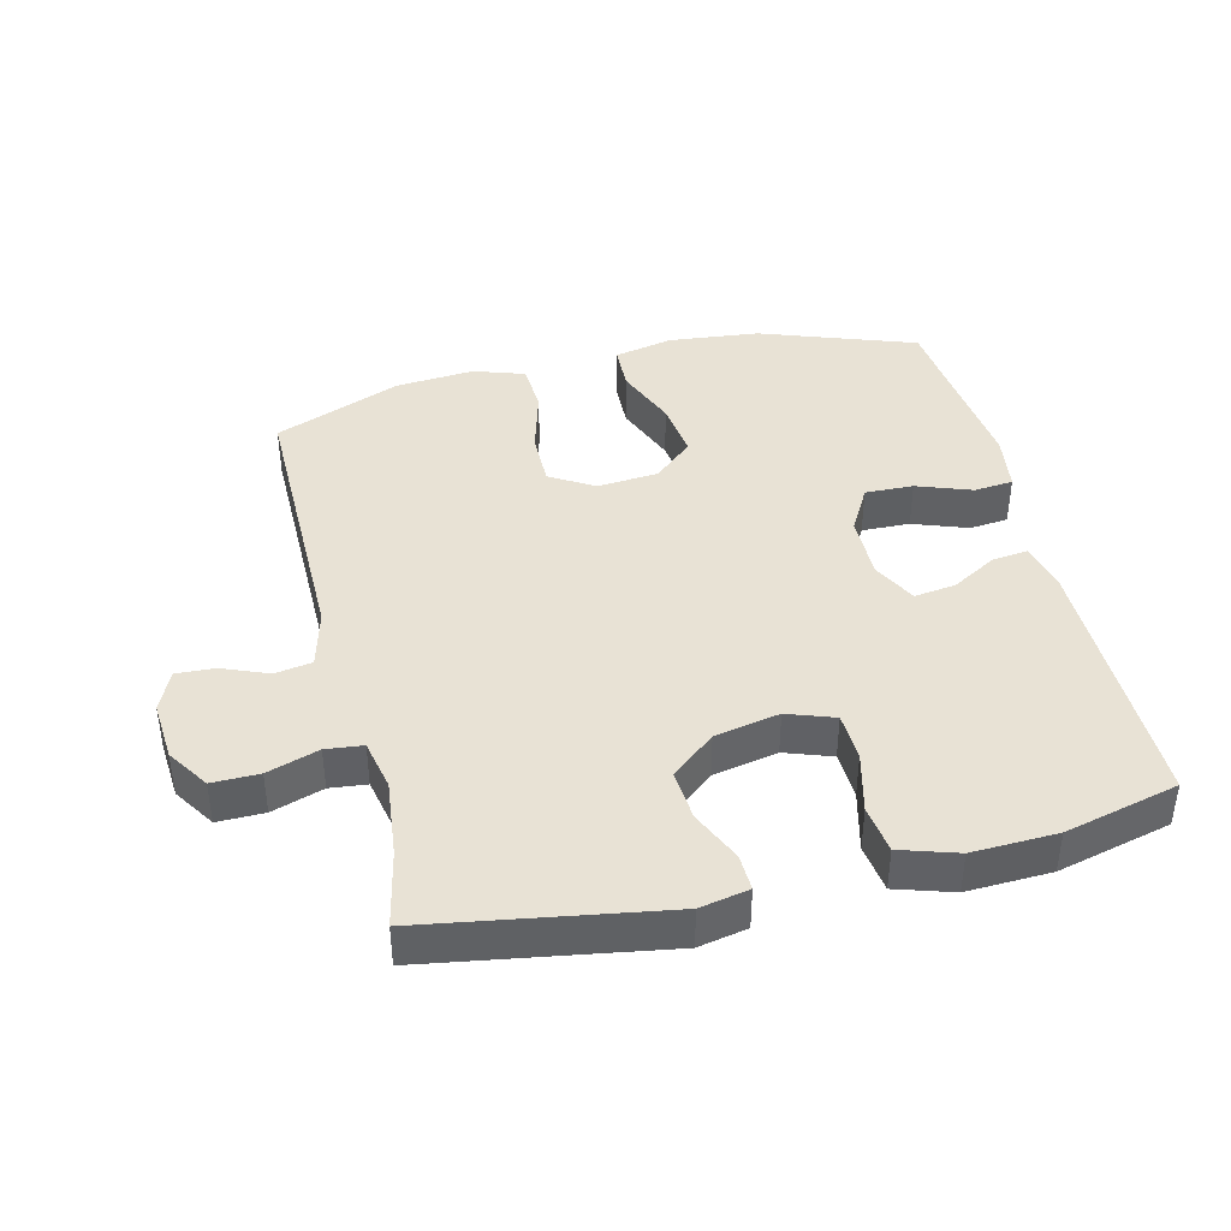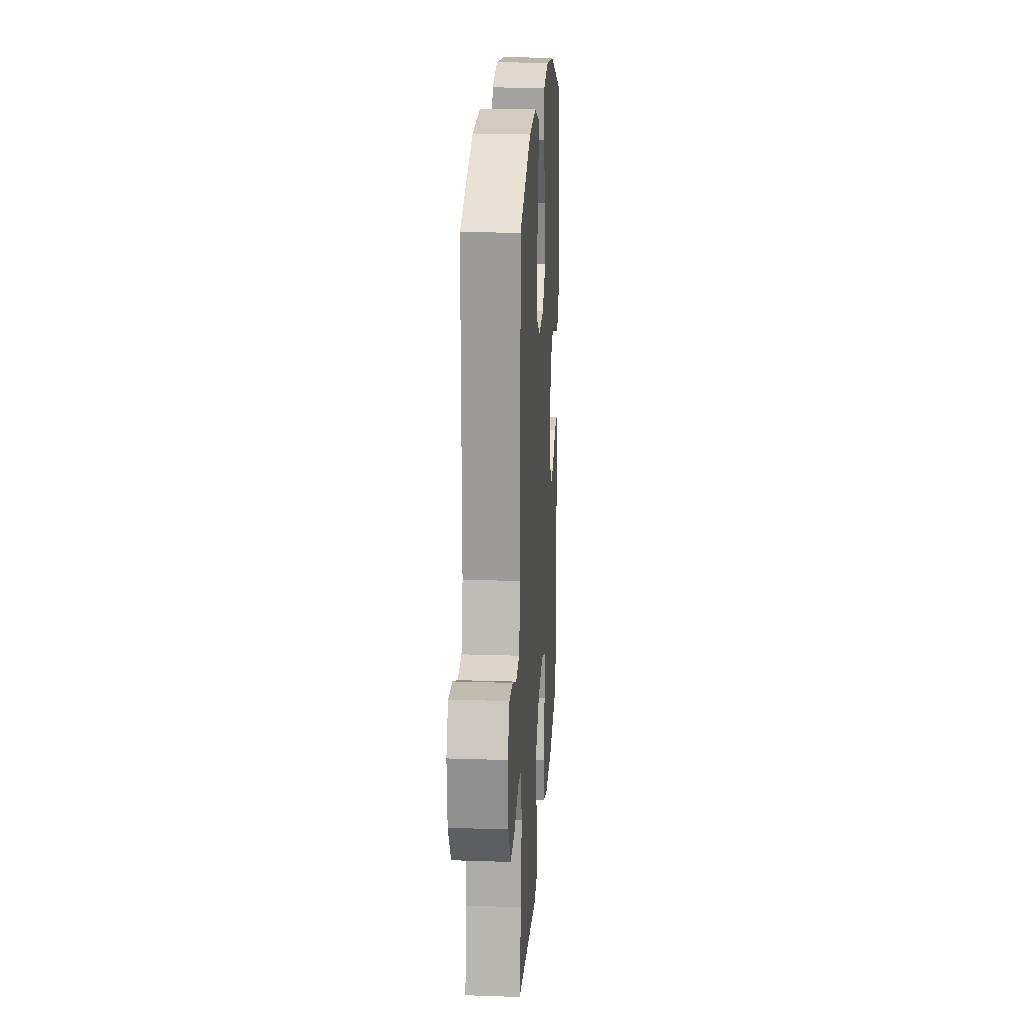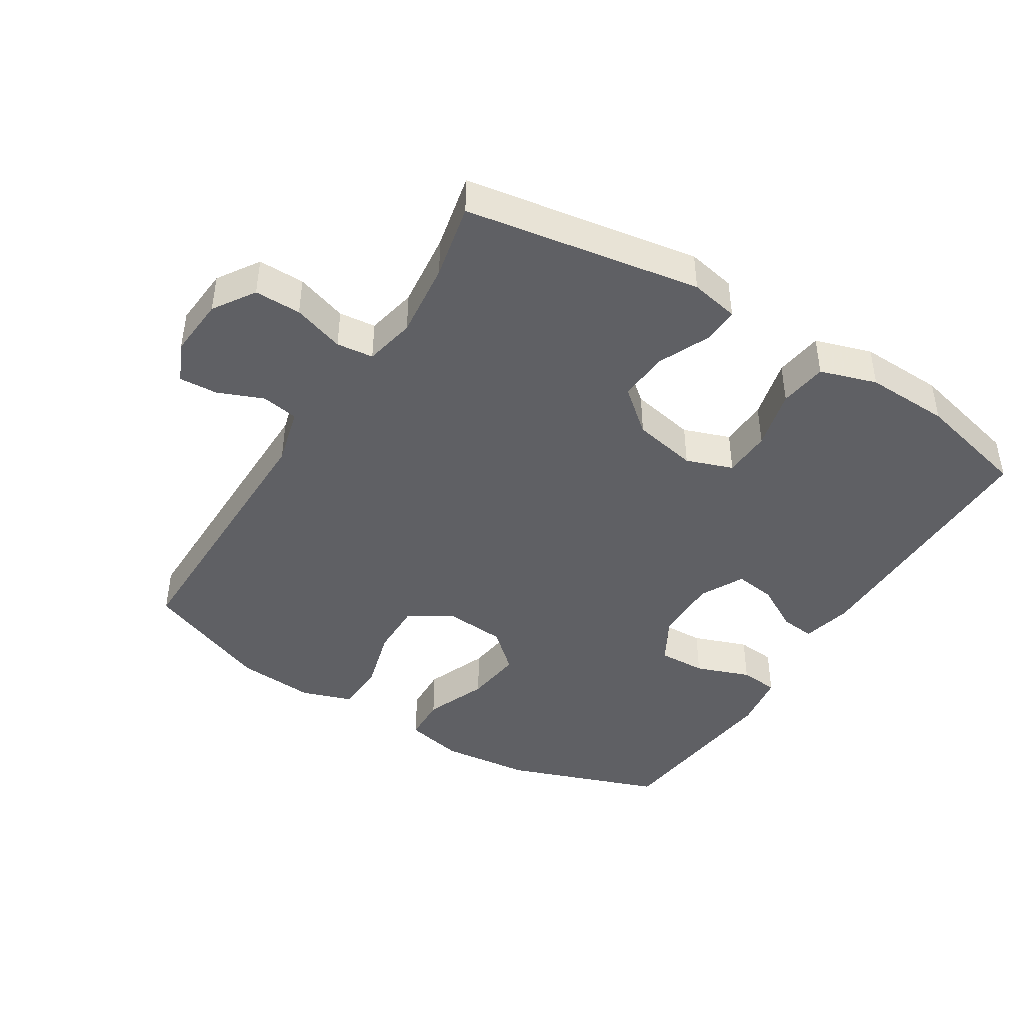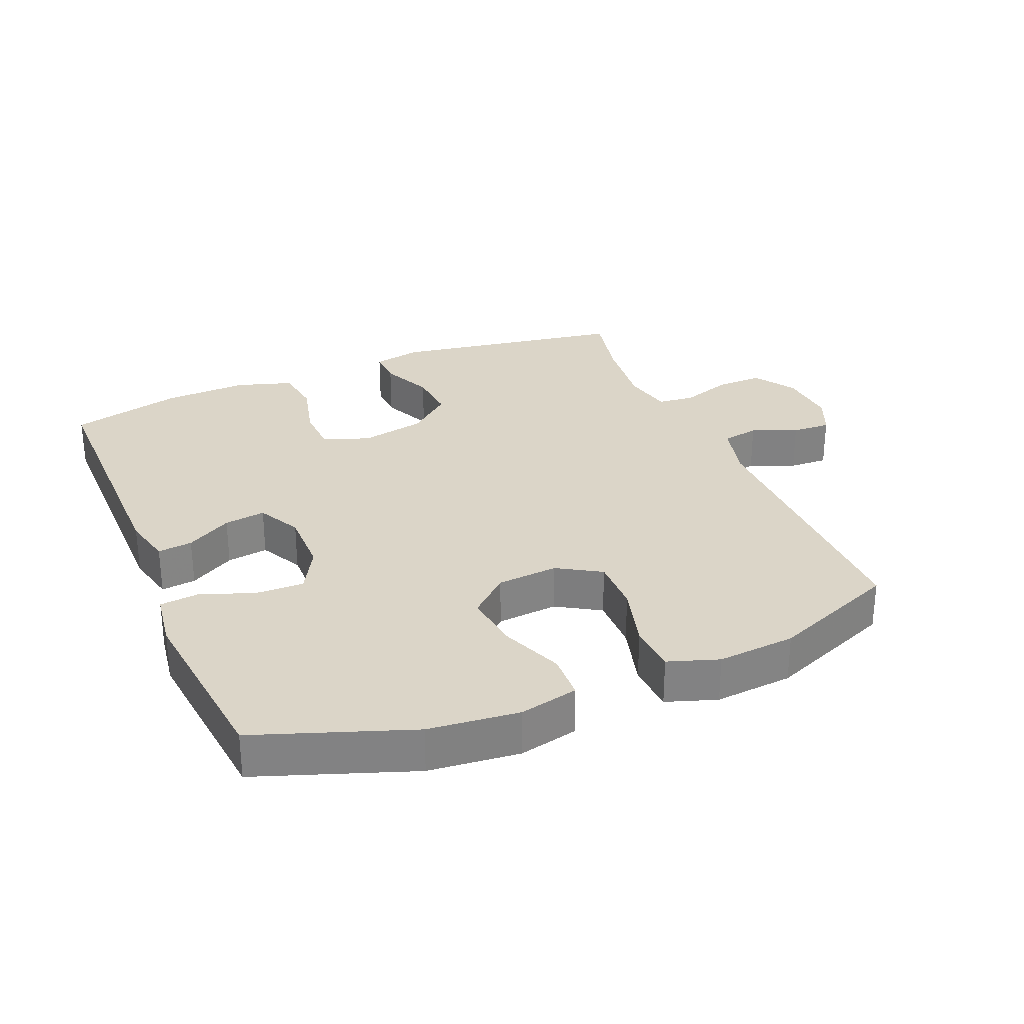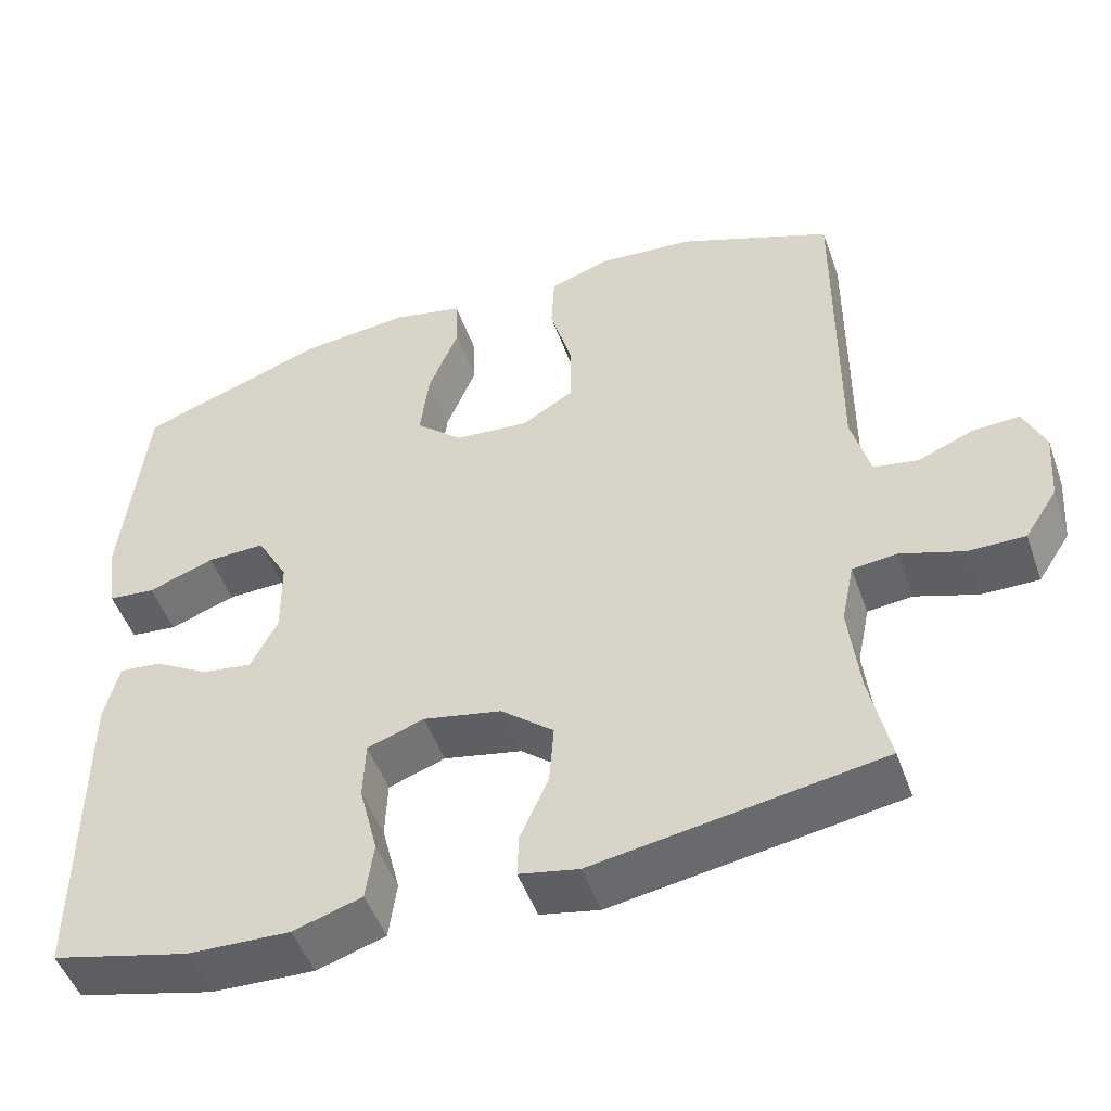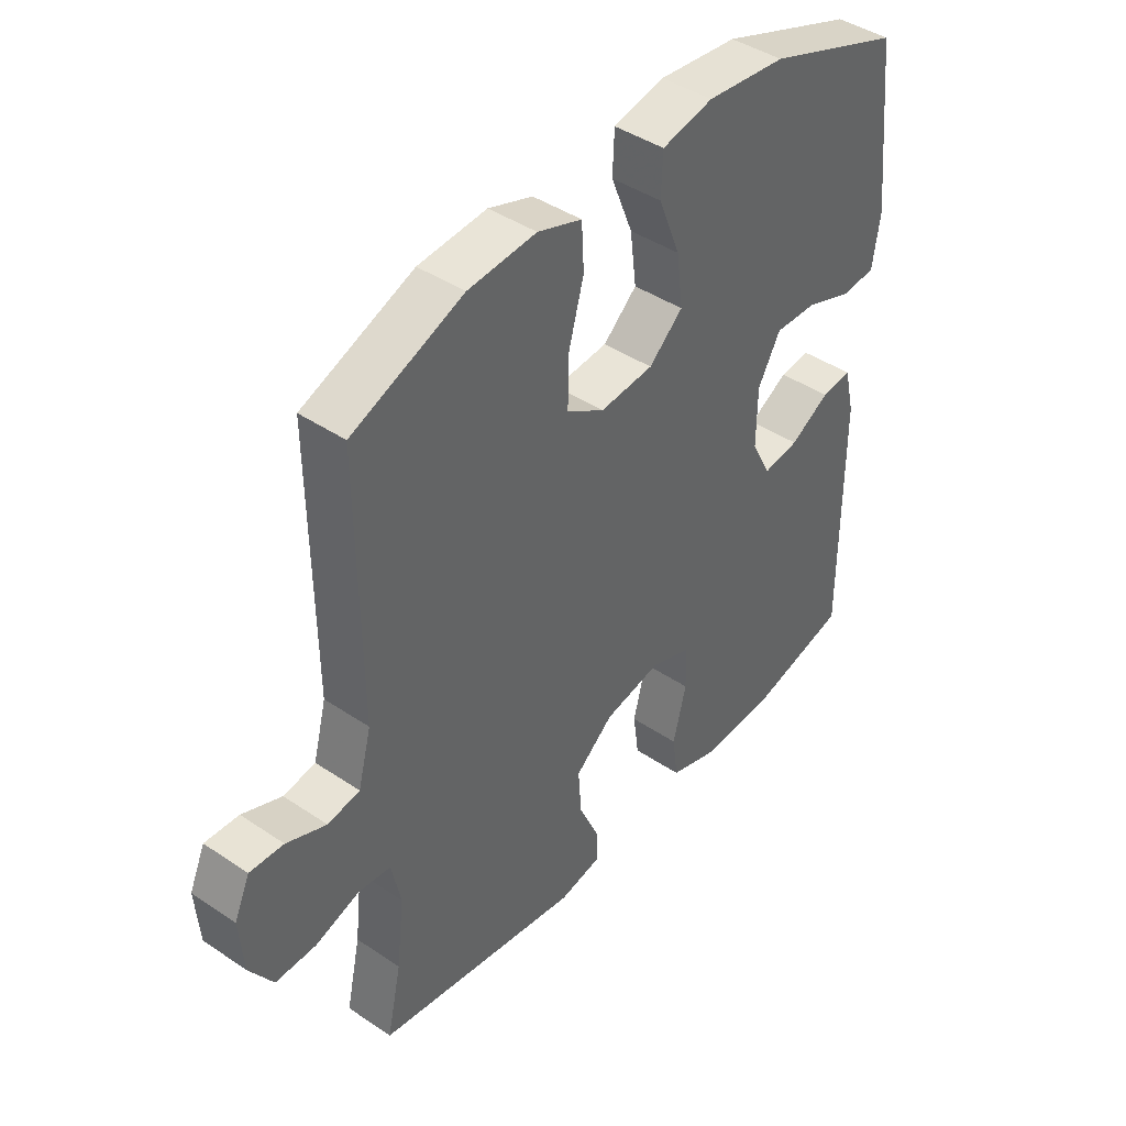
<metadata>
{"format":"obj","ext":"obj","renderer":"f3d","projection":"perspective","resolution":1024,"background":"white","views":[{"elev":40.9,"azim":166.4,"up":"+Y"},{"elev":19.3,"azim":93.6,"up":"+Z"},{"elev":-43.4,"azim":148.2,"up":"+Y"},{"elev":29.5,"azim":-22.7,"up":"+Y"},{"elev":-49.5,"azim":19.4,"up":"+Z"},{"elev":42.7,"azim":128.8,"up":"+Z"}]}
</metadata>
<code>
v -0.5 0.07 0.5
v -0.264 0.07 0.584
v -0.126 0.07 0.598
v -0.037 0.07 0.578
v -0.034 0.07 0.508
v -0.072 0.07 0.413
v -0.083 0.07 0.325
v -0.024 0.07 0.272
v 0.069 0.07 0.264
v 0.135 0.07 0.304
v 0.134 0.07 0.388
v 0.107 0.07 0.486
v 0.111 0.07 0.562
v 0.188 0.07 0.588
v 0.307 0.07 0.578
v 0.5 0.07 0.5
v 0.497 0.07 0.071
v 0.52 0.07 -0.017
v 0.576 0.07 -0.027
v 0.645 0.07 0.001
v 0.704 0.07 0.004
v 0.731 0.07 -0.057
v 0.724 0.07 -0.148
v 0.683 0.07 -0.211
v 0.612 0.07 -0.21
v 0.534 0.07 -0.184
v 0.478 0.07 -0.19
v 0.462 0.07 -0.267
v 0.475 0.07 -0.384
v 0.5 0.07 -0.5
v 0.142 0.07 -0.558
v 0.068 0.07 -0.543
v 0.07 0.07 -0.488
v 0.105 0.07 -0.41
v 0.111 0.07 -0.333
v 0.045 0.07 -0.278
v -0.053 0.07 -0.258
v -0.124 0.07 -0.283
v -0.127 0.07 -0.356
v -0.104 0.07 -0.448
v -0.114 0.07 -0.521
v -0.2 0.07 -0.548
v -0.328 0.07 -0.543
v -0.5 0.07 -0.5
v -0.499 0.07 -0.097
v -0.481 0.07 -0.021
v -0.428 0.07 -0.027
v -0.359 0.07 -0.067
v -0.296 0.07 -0.076
v -0.262 0.07 -0.01
v -0.263 0.07 0.089
v -0.302 0.07 0.159
v -0.375 0.07 0.157
v -0.458 0.07 0.127
v -0.517 0.07 0.133
v -0.53 0.07 0.22
v -0.5 0 0.5
v -0.264 0 0.584
v -0.126 0 0.598
v -0.037 0 0.578
v -0.034 0 0.508
v -0.072 0 0.413
v -0.083 0 0.325
v -0.024 0 0.272
v 0.069 0 0.264
v 0.135 0 0.304
v 0.134 0 0.388
v 0.107 0 0.486
v 0.111 0 0.562
v 0.188 0 0.588
v 0.307 0 0.578
v 0.5 0 0.5
v 0.497 0 0.071
v 0.52 0 -0.017
v 0.576 0 -0.027
v 0.645 0 0.001
v 0.704 0 0.004
v 0.731 0 -0.057
v 0.724 0 -0.148
v 0.683 0 -0.211
v 0.612 0 -0.21
v 0.534 0 -0.184
v 0.478 0 -0.19
v 0.462 0 -0.267
v 0.475 0 -0.384
v 0.5 0 -0.5
v 0.142 0 -0.558
v 0.068 0 -0.543
v 0.07 0 -0.488
v 0.105 0 -0.41
v 0.111 0 -0.333
v 0.045 0 -0.278
v -0.053 0 -0.258
v -0.124 0 -0.283
v -0.127 0 -0.356
v -0.104 0 -0.448
v -0.114 0 -0.521
v -0.2 0 -0.548
v -0.328 0 -0.543
v -0.5 0 -0.5
v -0.499 0 -0.097
v -0.481 0 -0.021
v -0.428 0 -0.027
v -0.359 0 -0.067
v -0.296 0 -0.076
v -0.262 0 -0.01
v -0.263 0 0.089
v -0.302 0 0.159
v -0.375 0 0.157
v -0.458 0 0.127
v -0.517 0 0.133
v -0.53 0 0.22
f 53 54 55 56
f 52 53 56 1
f 45 46 47 48
f 45 48 49
f 44 45 49
f 43 44 49 50
f 39 40 41 42
f 38 39 42 43
f 31 32 33 34
f 29 30 31 34
f 28 29 34 35
f 27 28 35 36
f 23 24 25 26
f 23 26 27
f 22 23 27
f 19 20 21 22
f 18 19 22 27
f 17 18 27 36
f 11 12 13 14
f 10 11 14 15
f 3 4 5 6
f 3 6 7
f 52 1 2 3
f 51 52 3 7
f 38 43 50
f 37 38 50 51
f 10 15 16 17
f 9 10 17 36
f 8 9 36 37
f 7 8 37 51
f 112 111 110 109
f 57 112 109 108
f 104 103 102 101
f 105 104 101
f 105 101 100
f 106 105 100 99
f 98 97 96 95
f 99 98 95 94
f 90 89 88 87
f 90 87 86 85
f 91 90 85 84
f 92 91 84 83
f 82 81 80 79
f 83 82 79
f 83 79 78
f 78 77 76 75
f 83 78 75 74
f 92 83 74 73
f 70 69 68 67
f 71 70 67 66
f 62 61 60 59
f 63 62 59
f 59 58 57 108
f 63 59 108 107
f 106 99 94
f 107 106 94 93
f 73 72 71 66
f 92 73 66 65
f 93 92 65 64
f 107 93 64 63
f 1 57 58 2
f 2 58 59 3
f 3 59 60 4
f 4 60 61 5
f 5 61 62 6
f 6 62 63 7
f 7 63 64 8
f 8 64 65 9
f 9 65 66 10
f 10 66 67 11
f 11 67 68 12
f 12 68 69 13
f 13 69 70 14
f 14 70 71 15
f 15 71 72 16
f 16 72 73 17
f 17 73 74 18
f 18 74 75 19
f 19 75 76 20
f 20 76 77 21
f 21 77 78 22
f 22 78 79 23
f 23 79 80 24
f 24 80 81 25
f 25 81 82 26
f 26 82 83 27
f 27 83 84 28
f 28 84 85 29
f 29 85 86 30
f 30 86 87 31
f 31 87 88 32
f 32 88 89 33
f 33 89 90 34
f 34 90 91 35
f 35 91 92 36
f 36 92 93 37
f 37 93 94 38
f 38 94 95 39
f 39 95 96 40
f 40 96 97 41
f 41 97 98 42
f 42 98 99 43
f 43 99 100 44
f 44 100 101 45
f 45 101 102 46
f 46 102 103 47
f 47 103 104 48
f 48 104 105 49
f 49 105 106 50
f 50 106 107 51
f 51 107 108 52
f 52 108 109 53
f 53 109 110 54
f 54 110 111 55
f 55 111 112 56
f 56 112 57 1

</code>
